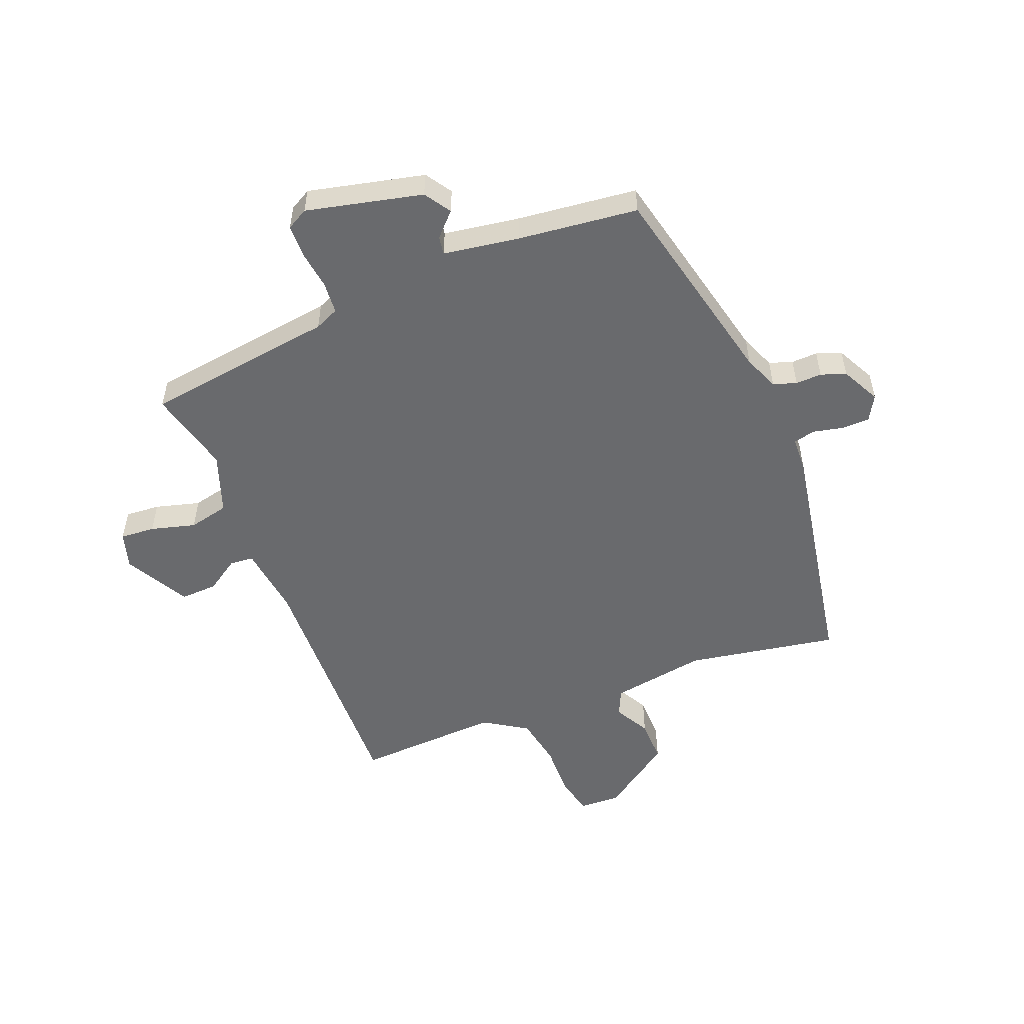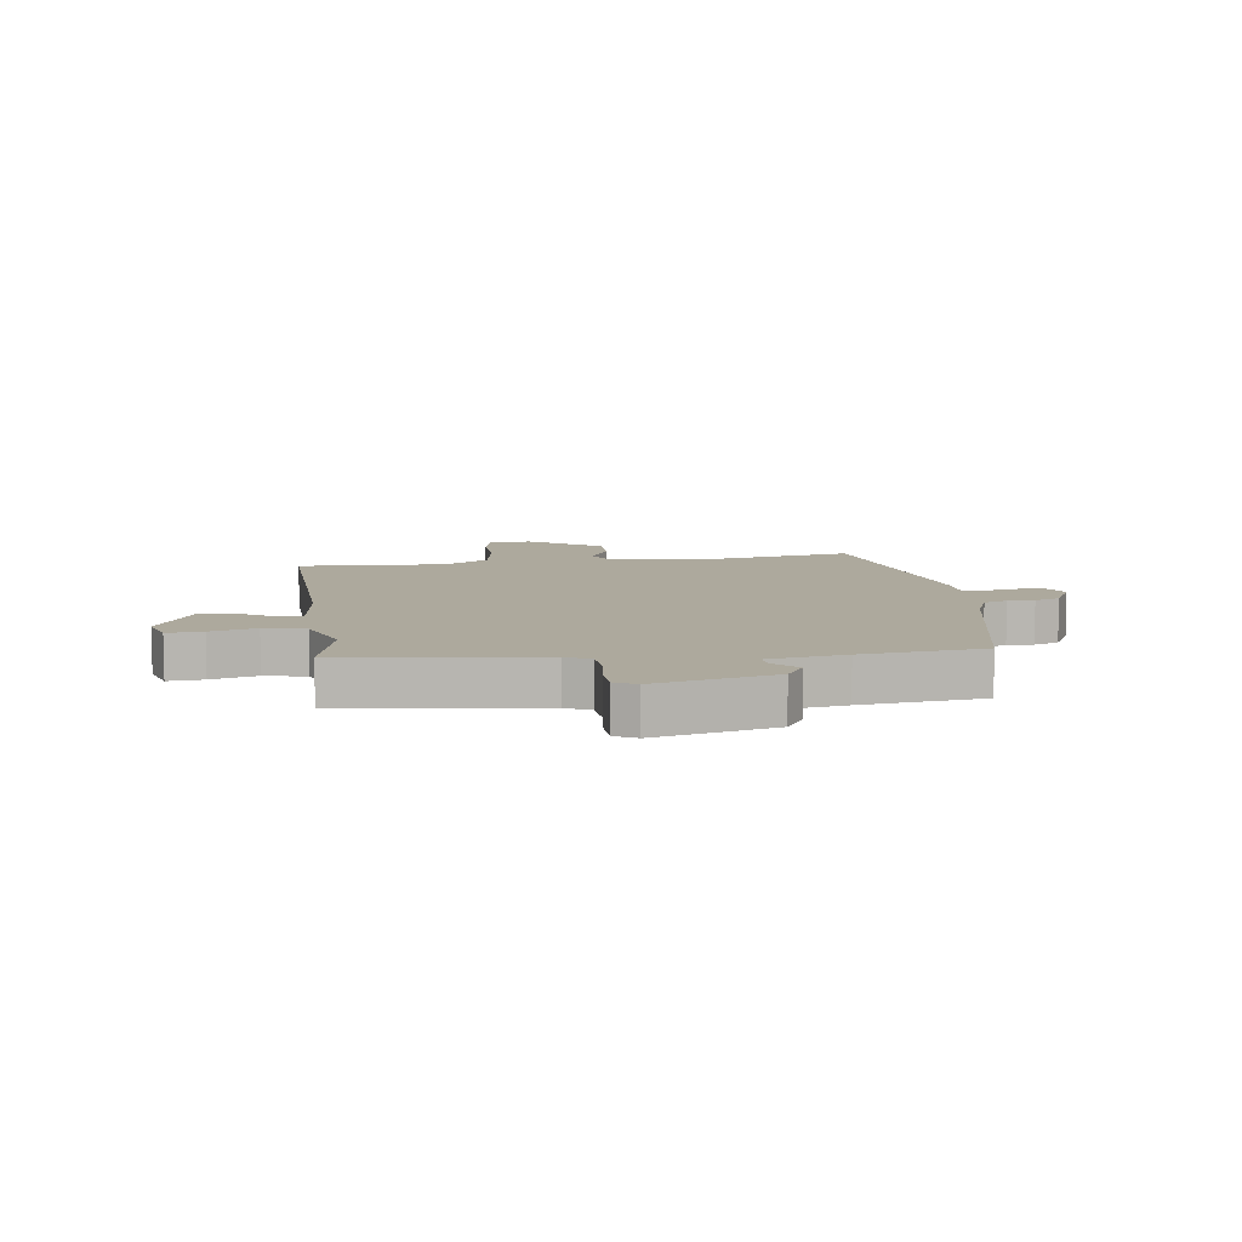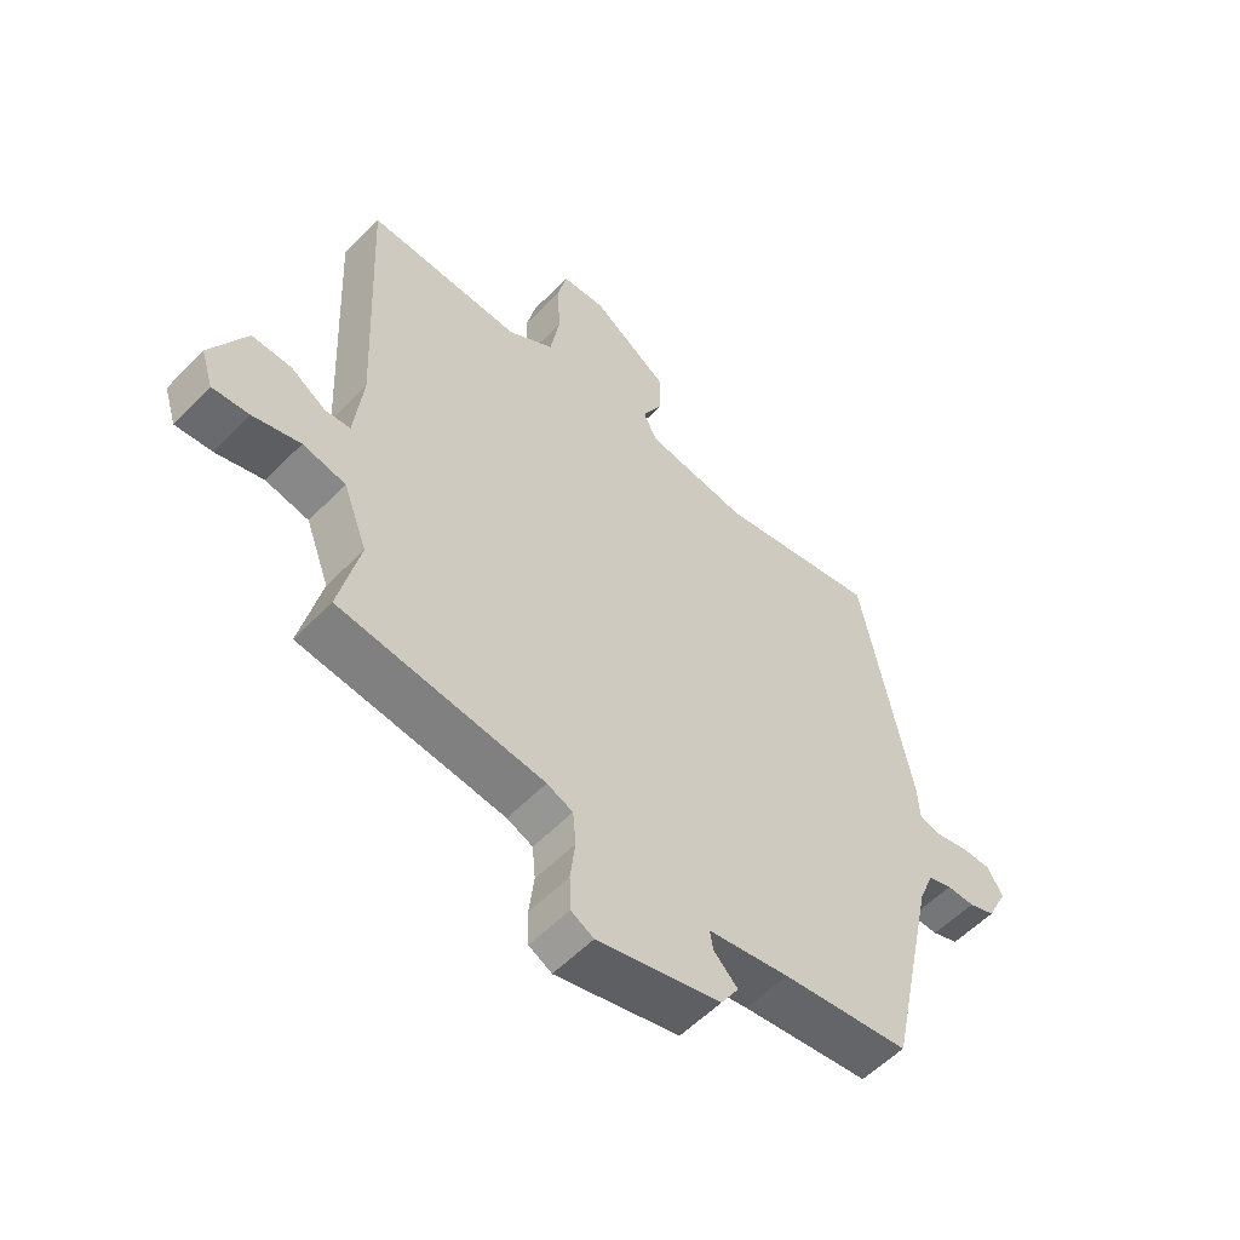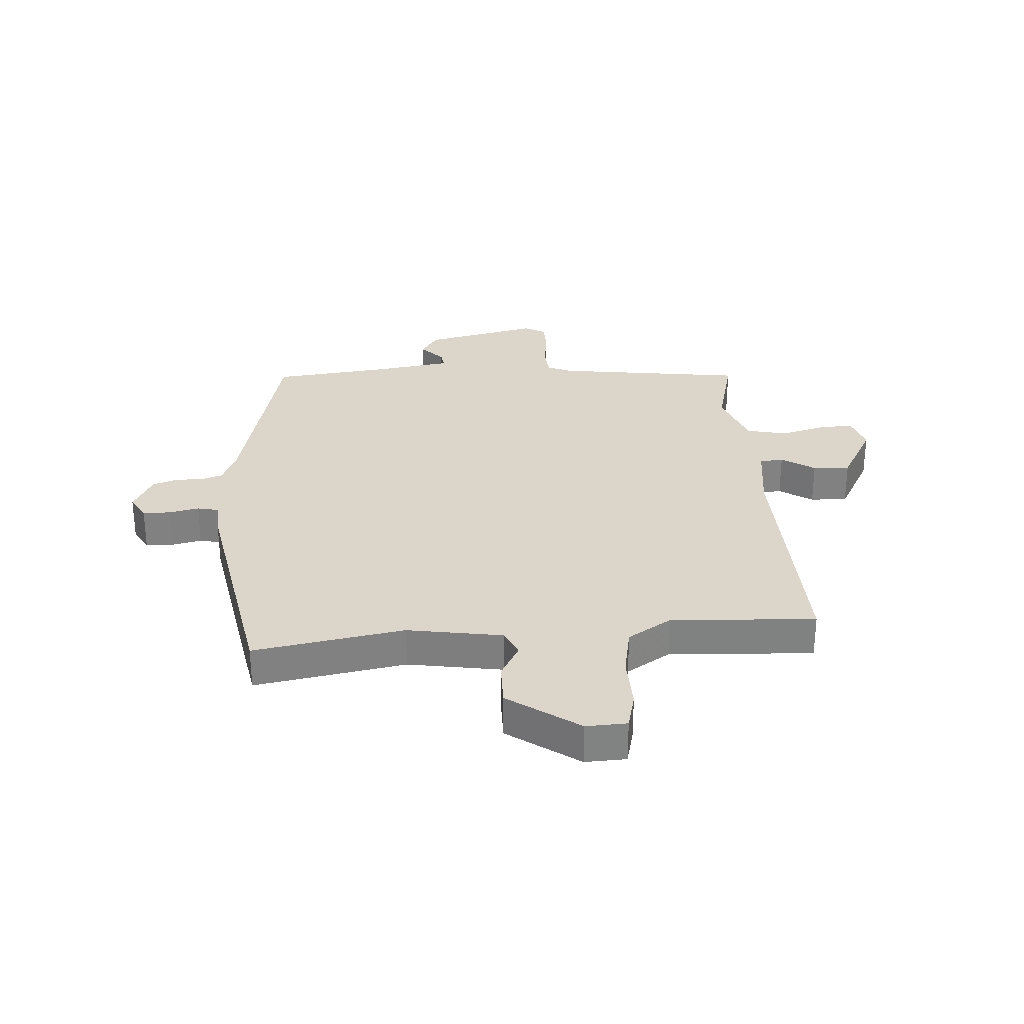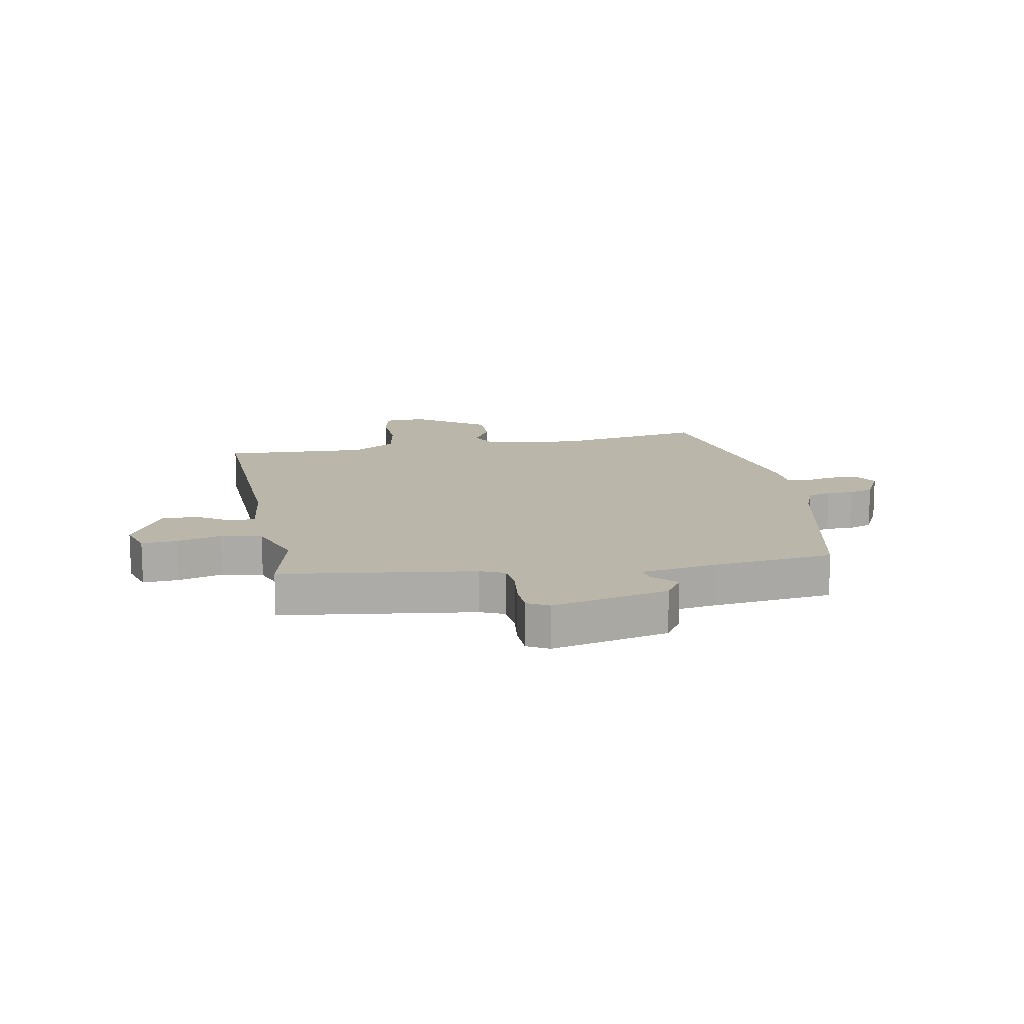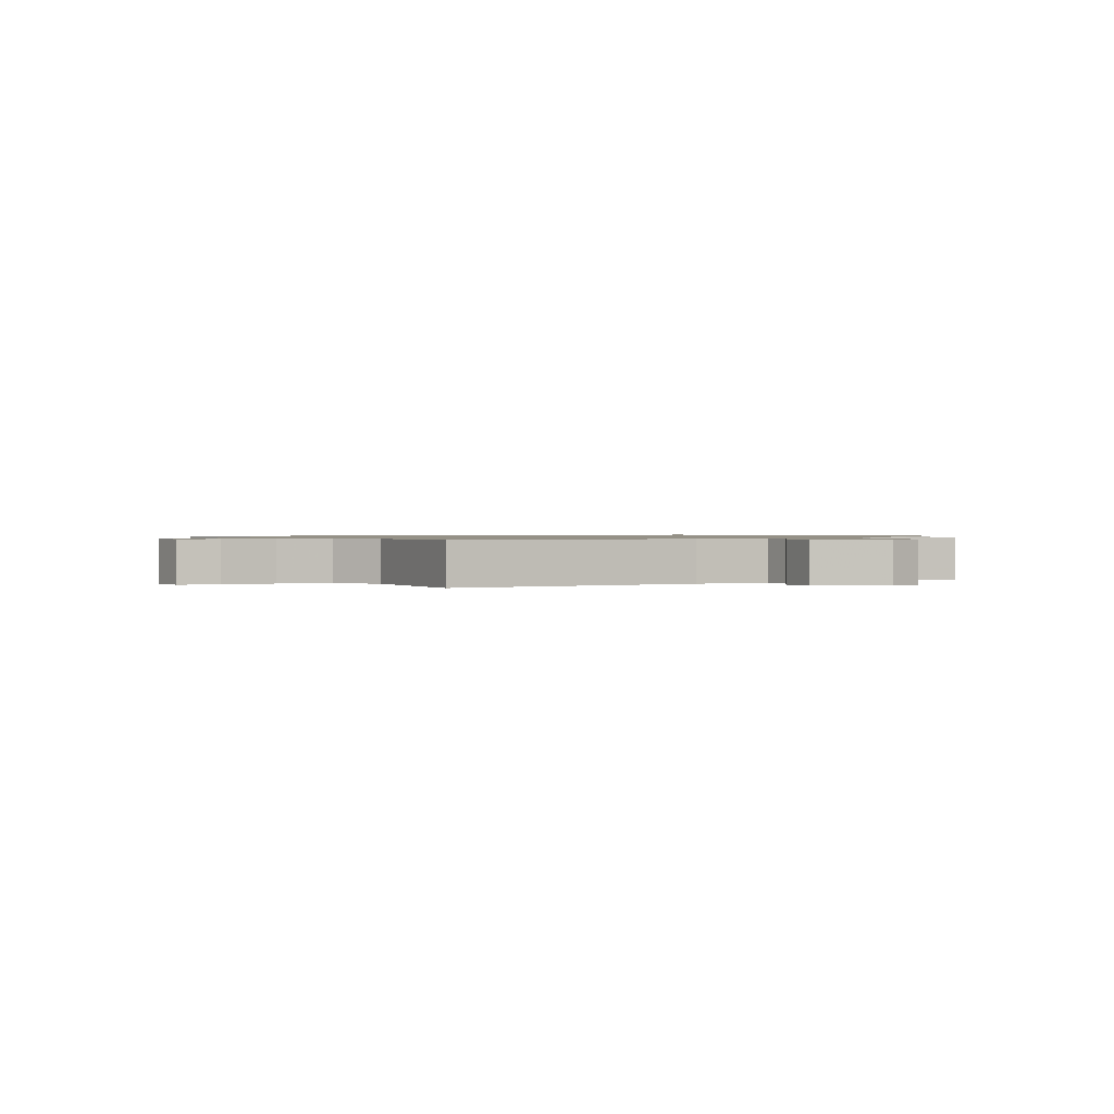
<metadata>
{"format":"obj","ext":"obj","renderer":"f3d","projection":"perspective","resolution":1024,"background":"white","views":[{"elev":-53.1,"azim":-157.6,"up":"+Y"},{"elev":8.8,"azim":172.6,"up":"+Y"},{"elev":-56.0,"azim":136.8,"up":"+Z"},{"elev":29.8,"azim":-3.1,"up":"+Y"},{"elev":13.8,"azim":169.9,"up":"+Y"},{"elev":0.9,"azim":61.3,"up":"+Y"}]}
</metadata>
<code>
v -0.462 0.07 0.54
v -0.201 0.07 0.491
v -0.035 0.07 0.516
v -0.013 0.07 0.562
v -0.046 0.07 0.624
v -0.046 0.07 0.7
v 0.078 0.07 0.785
v 0.149 0.07 0.781
v 0.164 0.07 0.715
v 0.16 0.07 0.621
v 0.175 0.07 0.533
v 0.25 0.07 0.484
v 0.501 0.07 0.494
v 0.481 0.07 0.05
v 0.495 0.07 -0.074
v 0.536 0.07 -0.078
v 0.594 0.07 -0.041
v 0.658 0.07 -0.039
v 0.717 0.07 -0.151
v 0.697 0.07 -0.214
v 0.637 0.07 -0.209
v 0.56 0.07 -0.187
v 0.49 0.07 -0.202
v 0.451 0.07 -0.306
v 0.485 0.07 -0.453
v 0.154 0.07 -0.494
v 0.112 0.07 -0.512
v 0.107 0.07 -0.567
v 0.115 0.07 -0.634
v 0.113 0.07 -0.691
v 0.076 0.07 -0.711
v -0.124 0.07 -0.662
v -0.153 0.07 -0.616
v -0.114 0.07 -0.576
v -0.109 0.07 -0.545
v -0.24 0.07 -0.523
v -0.446 0.07 -0.497
v -0.524 0.07 -0.135
v -0.548 0.07 -0.074
v -0.588 0.07 -0.06
v -0.633 0.07 -0.061
v -0.676 0.07 -0.045
v -0.709 0.07 0.022
v -0.684 0.07 0.065
v -0.636 0.07 0.065
v -0.584 0.07 0.053
v -0.546 0.07 0.061
v -0.543 0.07 0.121
v -0.462 0 0.54
v -0.201 0 0.491
v -0.035 0 0.516
v -0.013 0 0.562
v -0.046 0 0.624
v -0.046 0 0.7
v 0.078 0 0.785
v 0.149 0 0.781
v 0.164 0 0.715
v 0.16 0 0.621
v 0.175 0 0.533
v 0.25 0 0.484
v 0.501 0 0.494
v 0.481 0 0.05
v 0.495 0 -0.074
v 0.536 0 -0.078
v 0.594 0 -0.041
v 0.658 0 -0.039
v 0.717 0 -0.151
v 0.697 0 -0.214
v 0.637 0 -0.209
v 0.56 0 -0.187
v 0.49 0 -0.202
v 0.451 0 -0.306
v 0.485 0 -0.453
v 0.154 0 -0.494
v 0.112 0 -0.512
v 0.107 0 -0.567
v 0.115 0 -0.634
v 0.113 0 -0.691
v 0.076 0 -0.711
v -0.124 0 -0.662
v -0.153 0 -0.616
v -0.114 0 -0.576
v -0.109 0 -0.545
v -0.24 0 -0.523
v -0.446 0 -0.497
v -0.524 0 -0.135
v -0.548 0 -0.074
v -0.588 0 -0.06
v -0.633 0 -0.061
v -0.676 0 -0.045
v -0.709 0 0.022
v -0.684 0 0.065
v -0.636 0 0.065
v -0.584 0 0.053
v -0.546 0 0.061
v -0.543 0 0.121
f 47 48 1 2
f 43 44 45 46
f 43 46 47
f 40 41 42 43
f 39 40 43 47
f 38 39 47 2
f 36 37 38 2
f 31 32 33 34
f 31 34 35
f 28 29 30 31
f 27 28 31 35
f 26 27 35 36
f 24 25 26 36
f 19 20 21 22
f 19 22 23
f 16 17 18 19
f 15 16 19 23
f 14 15 23 24
f 12 13 14 24
f 7 8 9 10
f 7 10 11
f 4 5 6 7
f 4 7 11
f 3 4 11 12
f 12 24 36
f 2 3 12 36
f 50 49 96 95
f 94 93 92 91
f 95 94 91
f 91 90 89 88
f 95 91 88 87
f 50 95 87 86
f 50 86 85 84
f 82 81 80 79
f 83 82 79
f 79 78 77 76
f 83 79 76 75
f 84 83 75 74
f 84 74 73 72
f 70 69 68 67
f 71 70 67
f 67 66 65 64
f 71 67 64 63
f 72 71 63 62
f 72 62 61 60
f 58 57 56 55
f 59 58 55
f 55 54 53 52
f 59 55 52
f 60 59 52 51
f 84 72 60
f 84 60 51 50
f 1 49 50 2
f 2 50 51 3
f 3 51 52 4
f 4 52 53 5
f 5 53 54 6
f 6 54 55 7
f 7 55 56 8
f 8 56 57 9
f 9 57 58 10
f 10 58 59 11
f 11 59 60 12
f 12 60 61 13
f 13 61 62 14
f 14 62 63 15
f 15 63 64 16
f 16 64 65 17
f 17 65 66 18
f 18 66 67 19
f 19 67 68 20
f 20 68 69 21
f 21 69 70 22
f 22 70 71 23
f 23 71 72 24
f 24 72 73 25
f 25 73 74 26
f 26 74 75 27
f 27 75 76 28
f 28 76 77 29
f 29 77 78 30
f 30 78 79 31
f 31 79 80 32
f 32 80 81 33
f 33 81 82 34
f 34 82 83 35
f 35 83 84 36
f 36 84 85 37
f 37 85 86 38
f 38 86 87 39
f 39 87 88 40
f 40 88 89 41
f 41 89 90 42
f 42 90 91 43
f 43 91 92 44
f 44 92 93 45
f 45 93 94 46
f 46 94 95 47
f 47 95 96 48
f 48 96 49 1

</code>
